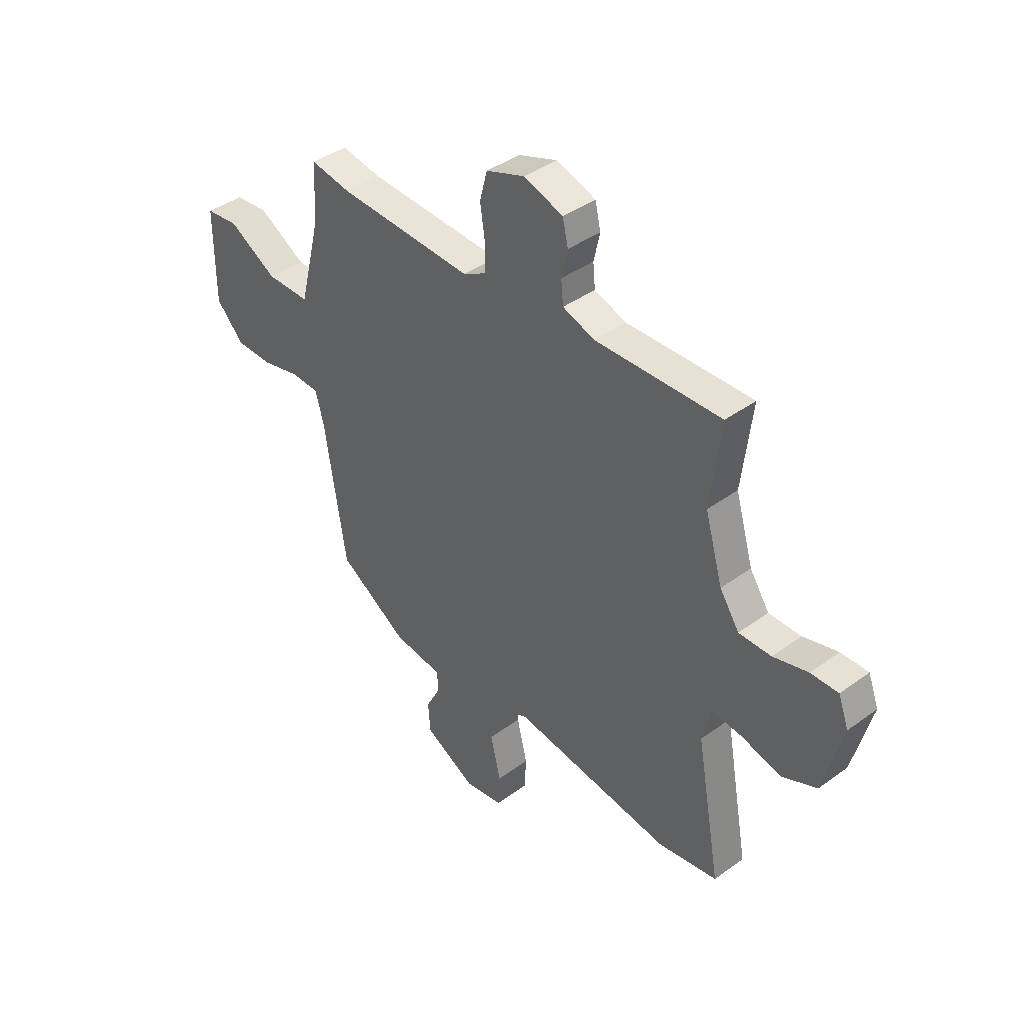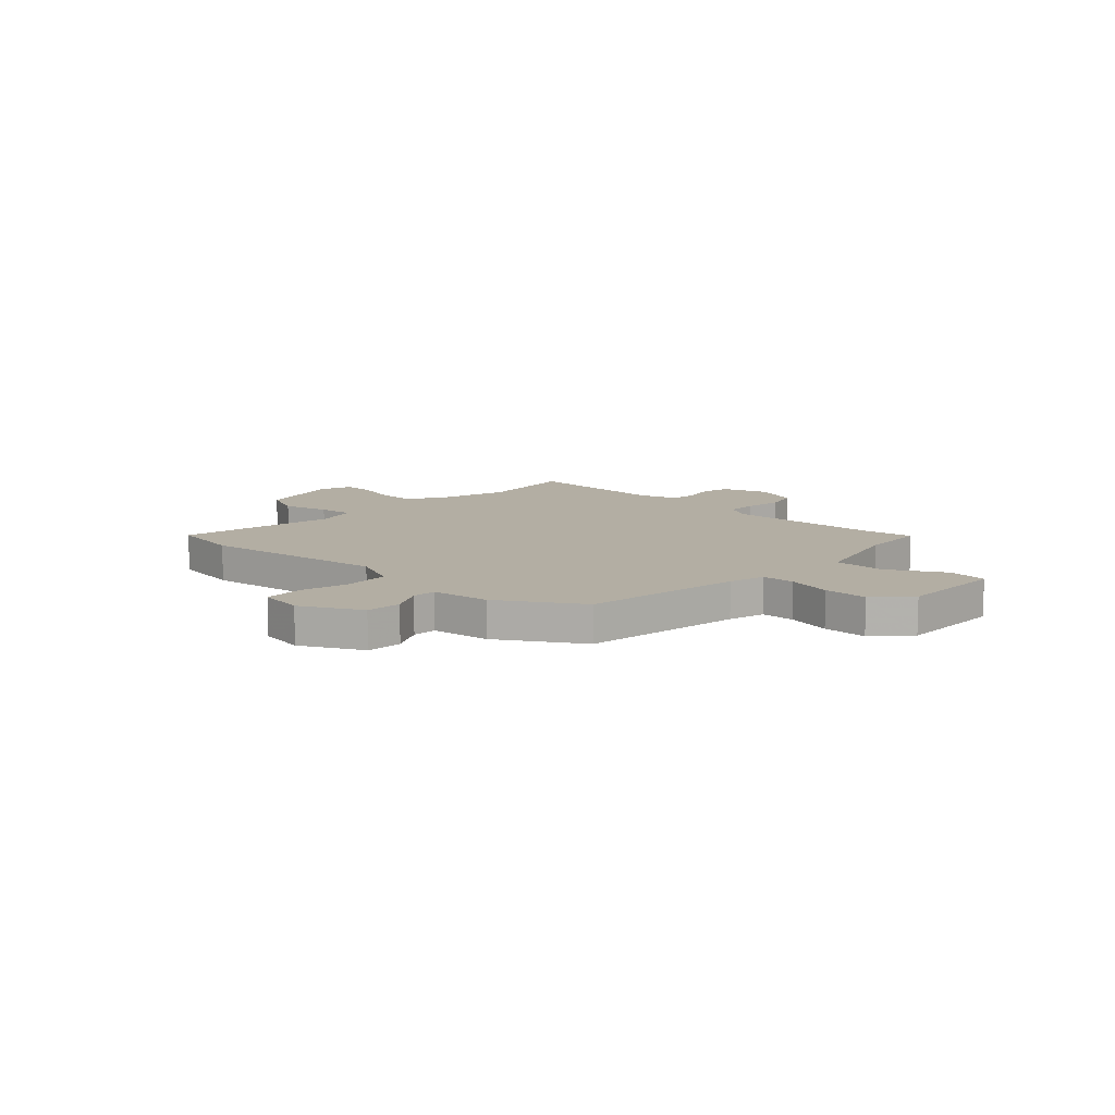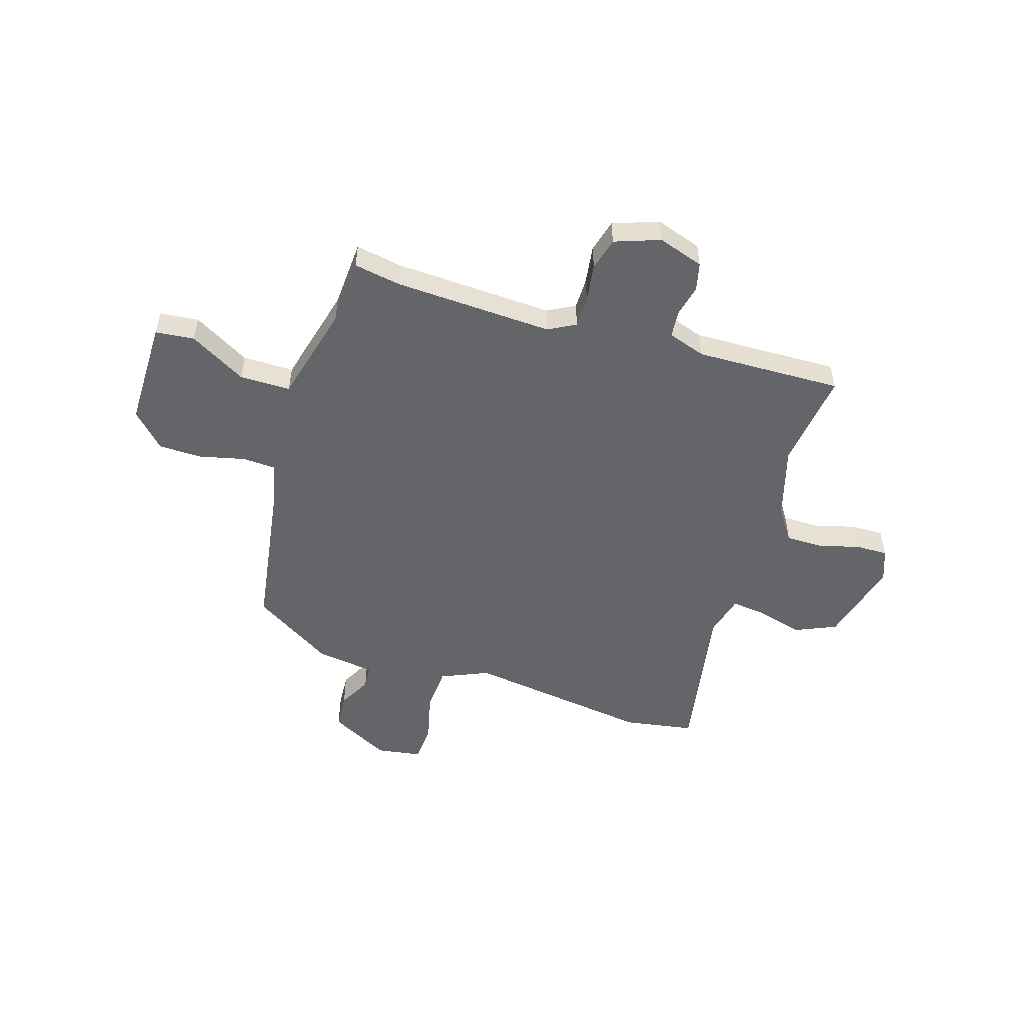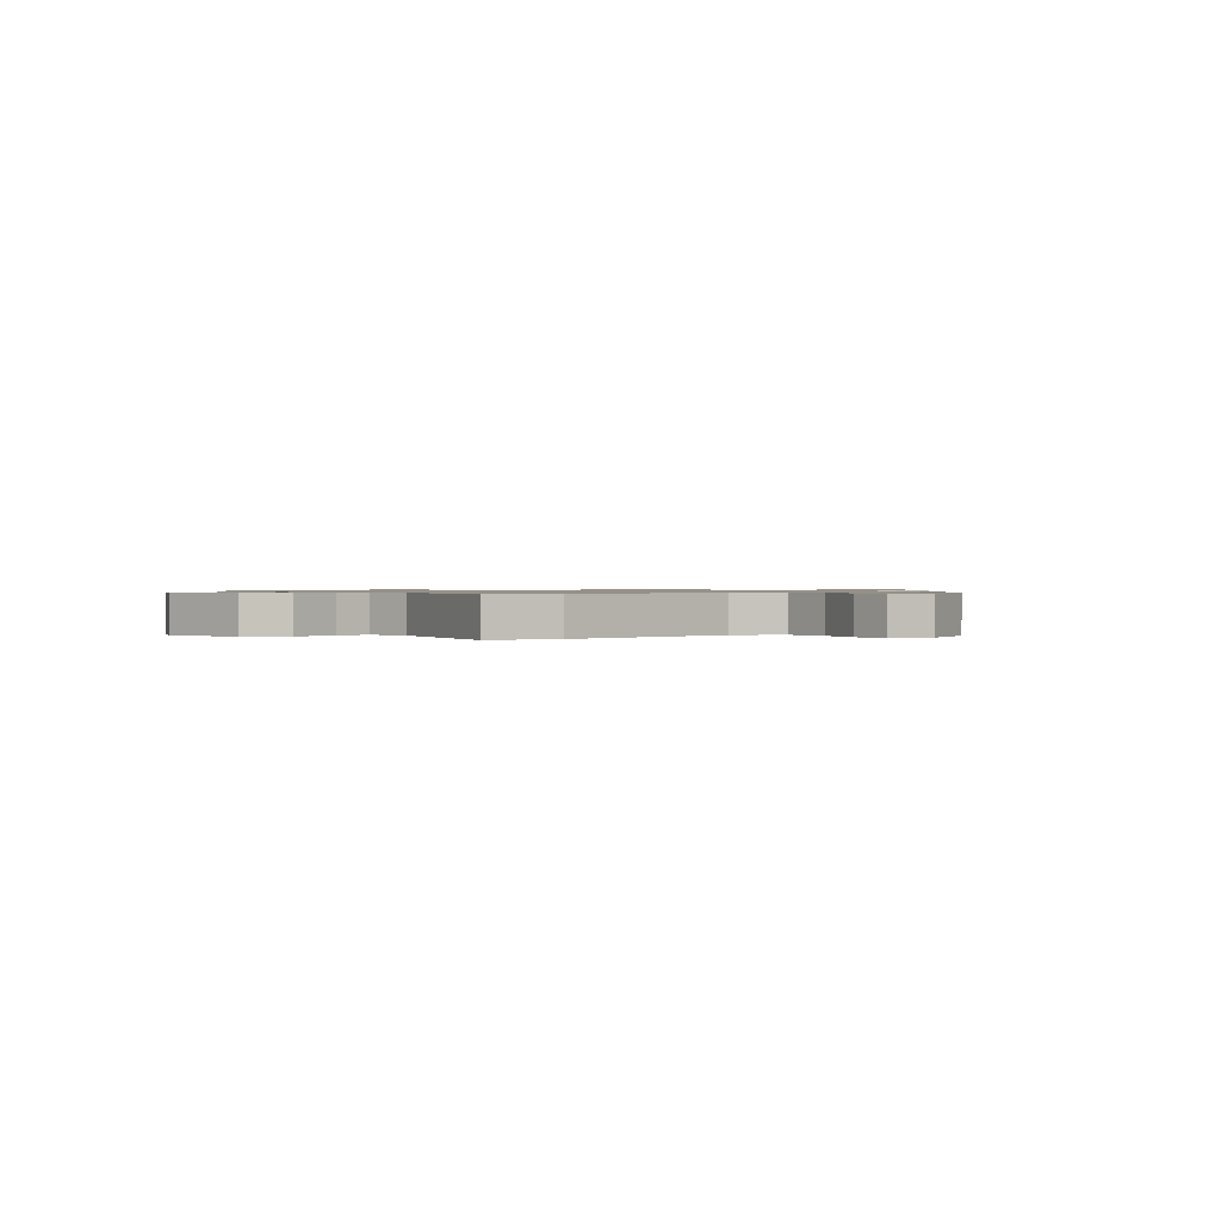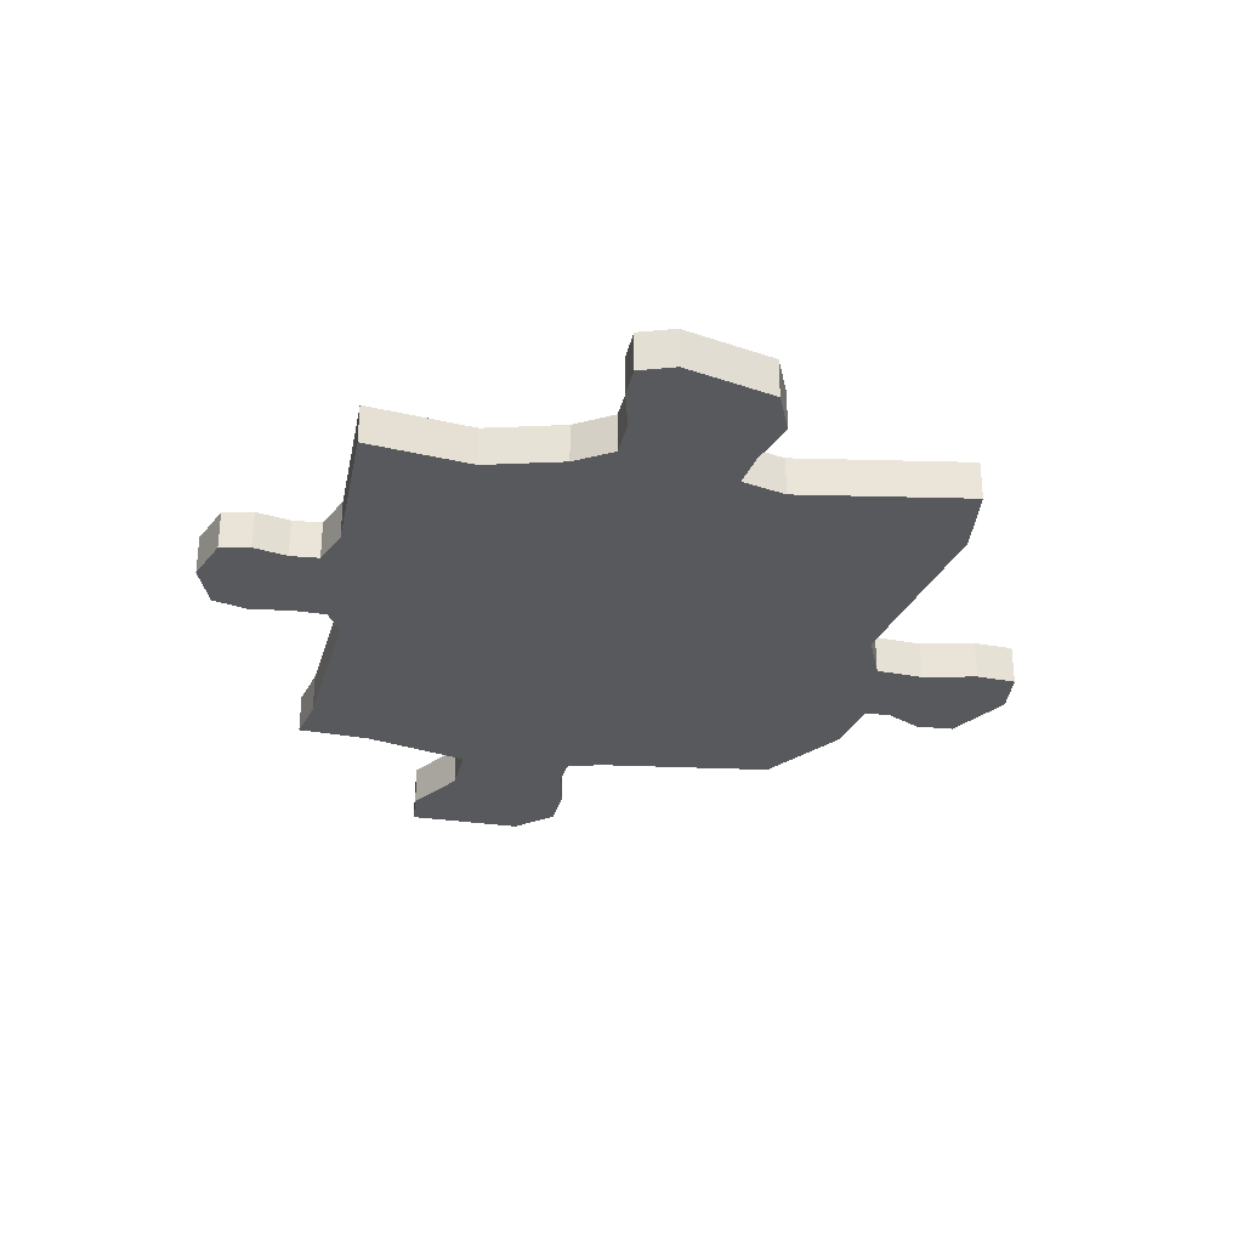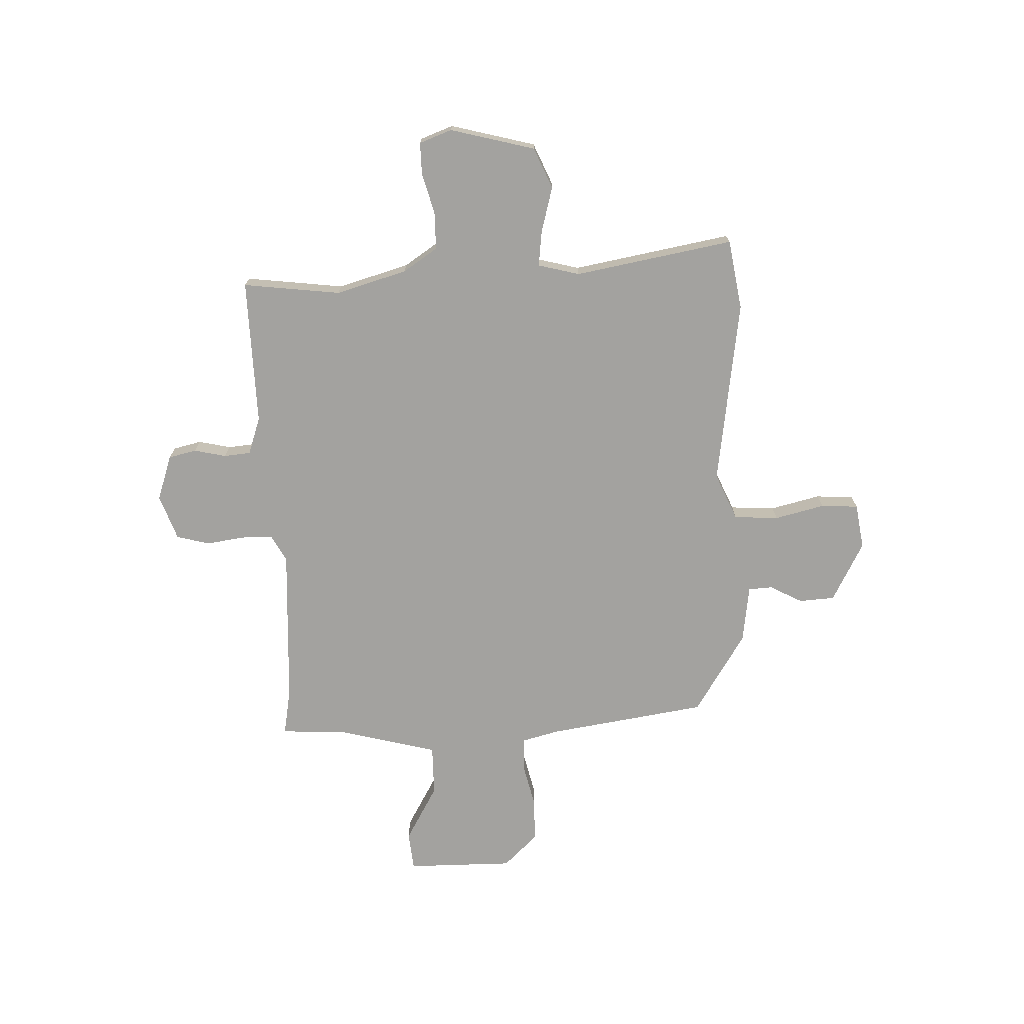
<metadata>
{"format":"obj","ext":"obj","renderer":"f3d","projection":"perspective","resolution":1024,"background":"white","views":[{"elev":40.5,"azim":48.2,"up":"+Z"},{"elev":11.0,"azim":-136.8,"up":"+Y"},{"elev":-51.6,"azim":-17.4,"up":"+Y"},{"elev":0.8,"azim":144.3,"up":"+Y"},{"elev":-29.5,"azim":77.4,"up":"+Y"},{"elev":-72.5,"azim":91.9,"up":"+Y"}]}
</metadata>
<code>
v 0.502 0.07 0.516
v 0.479 0.07 0.323
v 0.52 0.07 0.183
v 0.565 0.07 0.116
v 0.639 0.07 0.116
v 0.719 0.07 0.138
v 0.782 0.07 0.139
v 0.806 0.07 0.075
v 0.763 0.07 -0.092
v 0.683 0.07 -0.127
v 0.592 0.07 -0.103
v 0.523 0.07 -0.095
v 0.502 0.07 -0.177
v 0.559 0.07 -0.49
v 0.421 0.07 -0.513
v 0.055 0.07 -0.462
v -0.038 0.07 -0.503
v -0.043 0.07 -0.591
v -0.019 0.07 -0.689
v -0.023 0.07 -0.763
v -0.112 0.07 -0.777
v -0.23 0.07 -0.715
v -0.235 0.07 -0.645
v -0.201 0.07 -0.58
v -0.204 0.07 -0.533
v -0.318 0.07 -0.518
v -0.478 0.07 -0.418
v -0.527 0.07 -0.103
v -0.546 0.07 -0.031
v -0.611 0.07 -0.028
v -0.699 0.07 -0.049
v -0.785 0.07 -0.048
v -0.849 0.07 0.019
v -0.849 0.07 0.23
v -0.773 0.07 0.238
v -0.662 0.07 0.175
v -0.562 0.07 0.175
v -0.513 0.07 0.369
v -0.506 0.07 0.501
v -0.414 0.07 0.485
v -0.102 0.07 0.471
v -0.049 0.07 0.5
v -0.049 0.07 0.562
v -0.06 0.07 0.637
v -0.043 0.07 0.702
v 0.046 0.07 0.734
v 0.136 0.07 0.704
v 0.149 0.07 0.649
v 0.135 0.07 0.586
v 0.14 0.07 0.533
v 0.214 0.07 0.508
v 0.502 0 0.516
v 0.479 0 0.323
v 0.52 0 0.183
v 0.565 0 0.116
v 0.639 0 0.116
v 0.719 0 0.138
v 0.782 0 0.139
v 0.806 0 0.075
v 0.763 0 -0.092
v 0.683 0 -0.127
v 0.592 0 -0.103
v 0.523 0 -0.095
v 0.502 0 -0.177
v 0.559 0 -0.49
v 0.421 0 -0.513
v 0.055 0 -0.462
v -0.038 0 -0.503
v -0.043 0 -0.591
v -0.019 0 -0.689
v -0.023 0 -0.763
v -0.112 0 -0.777
v -0.23 0 -0.715
v -0.235 0 -0.645
v -0.201 0 -0.58
v -0.204 0 -0.533
v -0.318 0 -0.518
v -0.478 0 -0.418
v -0.527 0 -0.103
v -0.546 0 -0.031
v -0.611 0 -0.028
v -0.699 0 -0.049
v -0.785 0 -0.048
v -0.849 0 0.019
v -0.849 0 0.23
v -0.773 0 0.238
v -0.662 0 0.175
v -0.562 0 0.175
v -0.513 0 0.369
v -0.506 0 0.501
v -0.414 0 0.485
v -0.102 0 0.471
v -0.049 0 0.5
v -0.049 0 0.562
v -0.06 0 0.637
v -0.043 0 0.702
v 0.046 0 0.734
v 0.136 0 0.704
v 0.149 0 0.649
v 0.135 0 0.586
v 0.14 0 0.533
v 0.214 0 0.508
f 46 47 48 49
f 46 49 50
f 43 44 45 46
f 42 43 46 50
f 41 42 50 51
f 38 39 40
f 37 38 40 41
f 33 34 35 36
f 33 36 37
f 30 31 32 33
f 29 30 33 37
f 28 29 37 41
f 25 26 27 28
f 21 22 23 24
f 21 24 25
f 18 19 20 21
f 17 18 21 25
f 16 17 25 28
f 13 14 15 16
f 12 13 16 28
f 8 9 10 11
f 8 11 12
f 5 6 7 8
f 4 5 8 12
f 3 4 12 28
f 41 51 1 2
f 2 3 28 41
f 100 99 98 97
f 101 100 97
f 97 96 95 94
f 101 97 94 93
f 102 101 93 92
f 91 90 89
f 92 91 89 88
f 87 86 85 84
f 88 87 84
f 84 83 82 81
f 88 84 81 80
f 92 88 80 79
f 79 78 77 76
f 75 74 73 72
f 76 75 72
f 72 71 70 69
f 76 72 69 68
f 79 76 68 67
f 67 66 65 64
f 79 67 64 63
f 62 61 60 59
f 63 62 59
f 59 58 57 56
f 63 59 56 55
f 79 63 55 54
f 53 52 102 92
f 92 79 54 53
f 1 52 53 2
f 2 53 54 3
f 3 54 55 4
f 4 55 56 5
f 5 56 57 6
f 6 57 58 7
f 7 58 59 8
f 8 59 60 9
f 9 60 61 10
f 10 61 62 11
f 11 62 63 12
f 12 63 64 13
f 13 64 65 14
f 14 65 66 15
f 15 66 67 16
f 16 67 68 17
f 17 68 69 18
f 18 69 70 19
f 19 70 71 20
f 20 71 72 21
f 21 72 73 22
f 22 73 74 23
f 23 74 75 24
f 24 75 76 25
f 25 76 77 26
f 26 77 78 27
f 27 78 79 28
f 28 79 80 29
f 29 80 81 30
f 30 81 82 31
f 31 82 83 32
f 32 83 84 33
f 33 84 85 34
f 34 85 86 35
f 35 86 87 36
f 36 87 88 37
f 37 88 89 38
f 38 89 90 39
f 39 90 91 40
f 40 91 92 41
f 41 92 93 42
f 42 93 94 43
f 43 94 95 44
f 44 95 96 45
f 45 96 97 46
f 46 97 98 47
f 47 98 99 48
f 48 99 100 49
f 49 100 101 50
f 50 101 102 51
f 51 102 52 1

</code>
